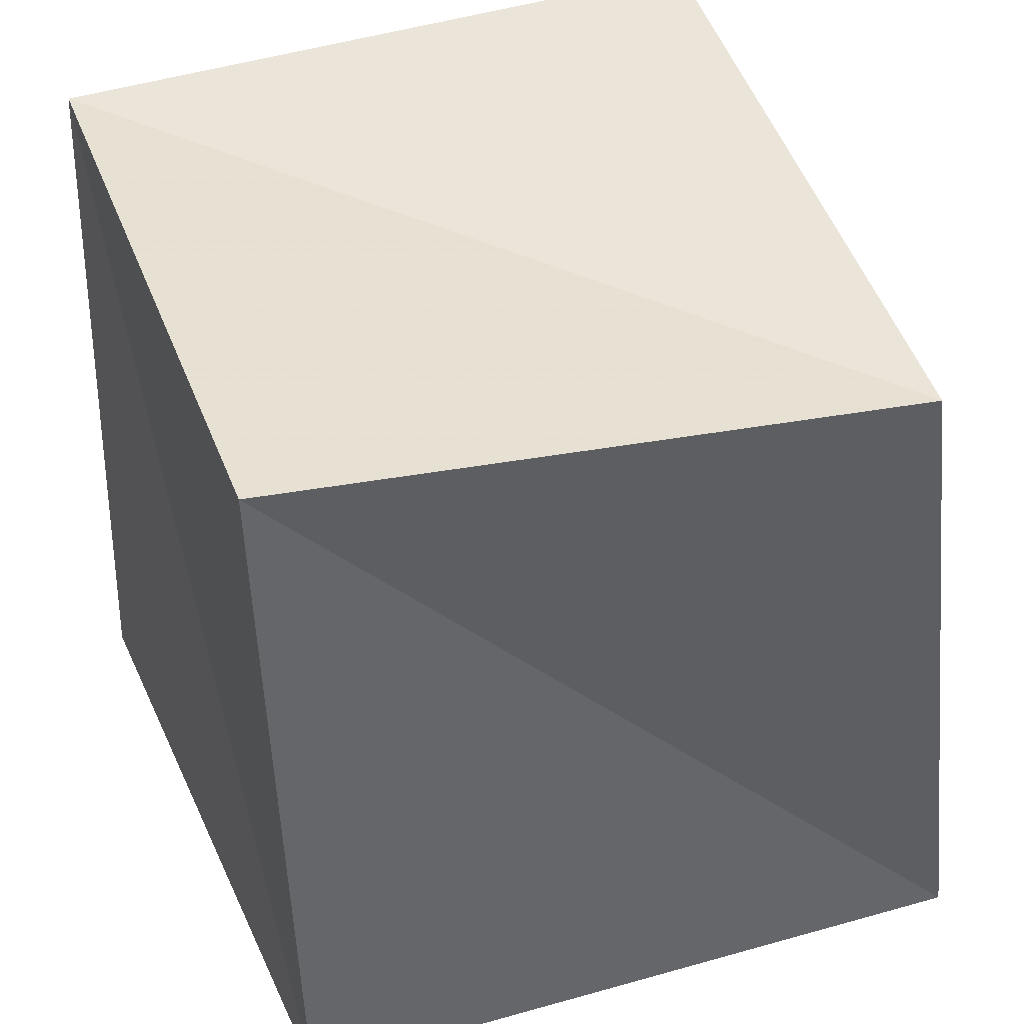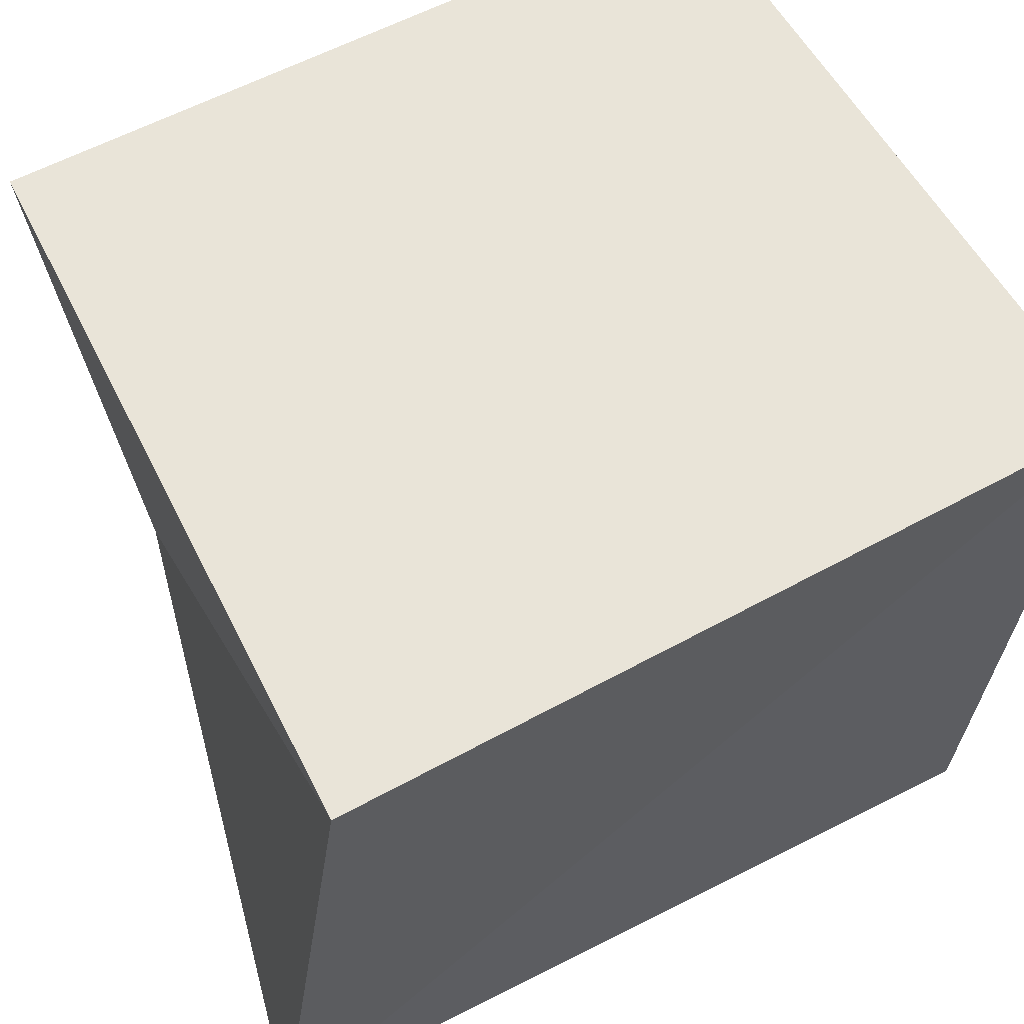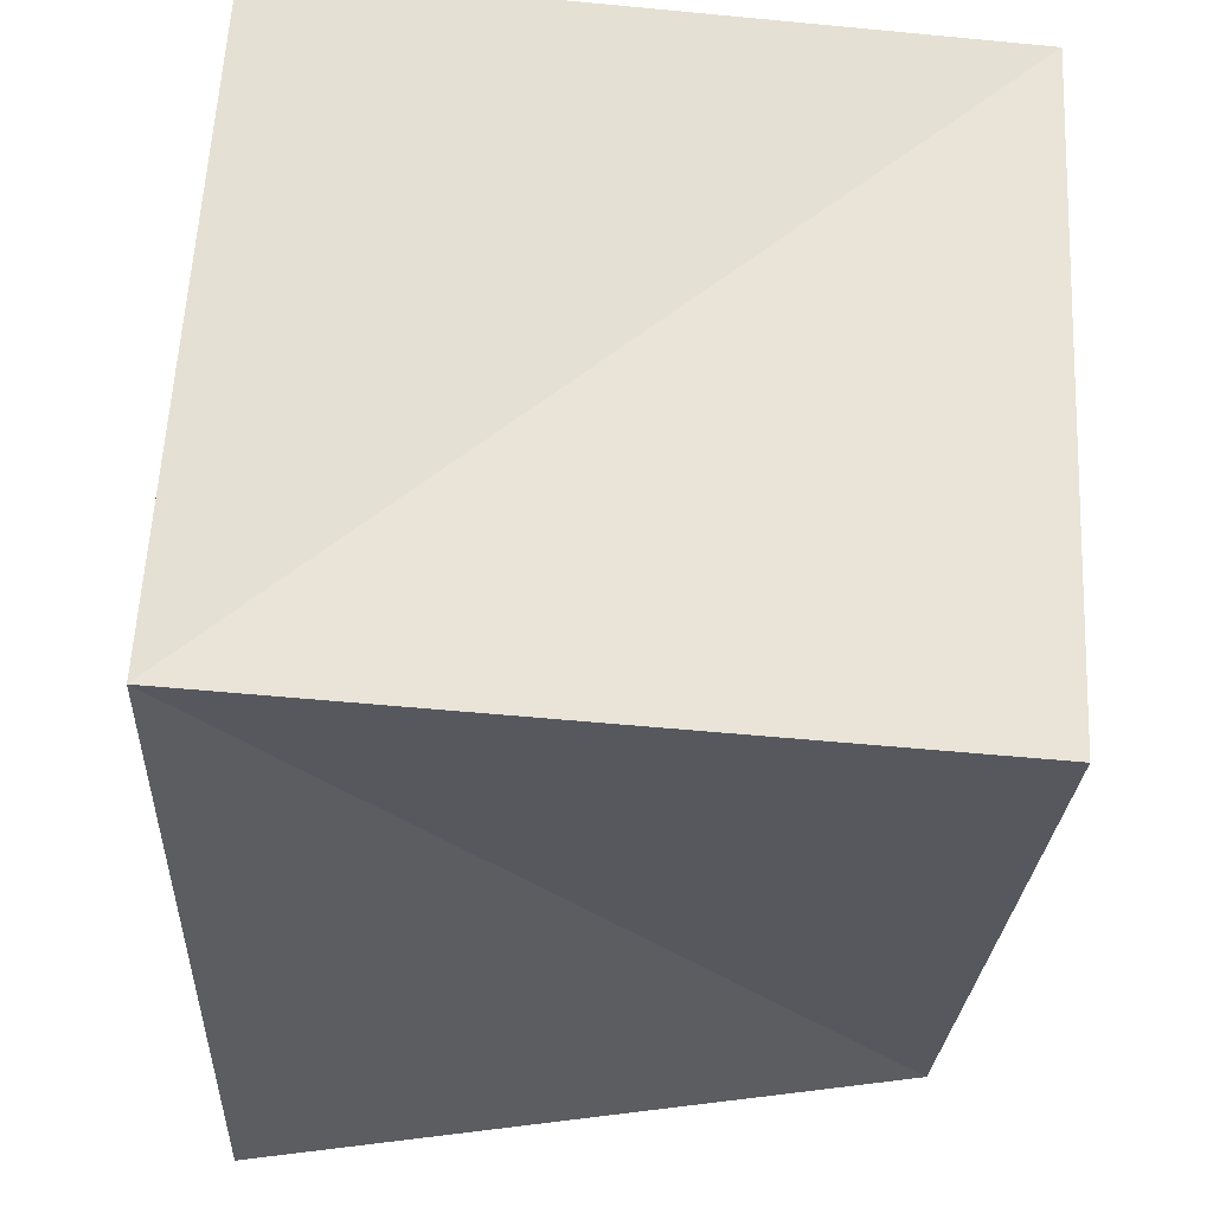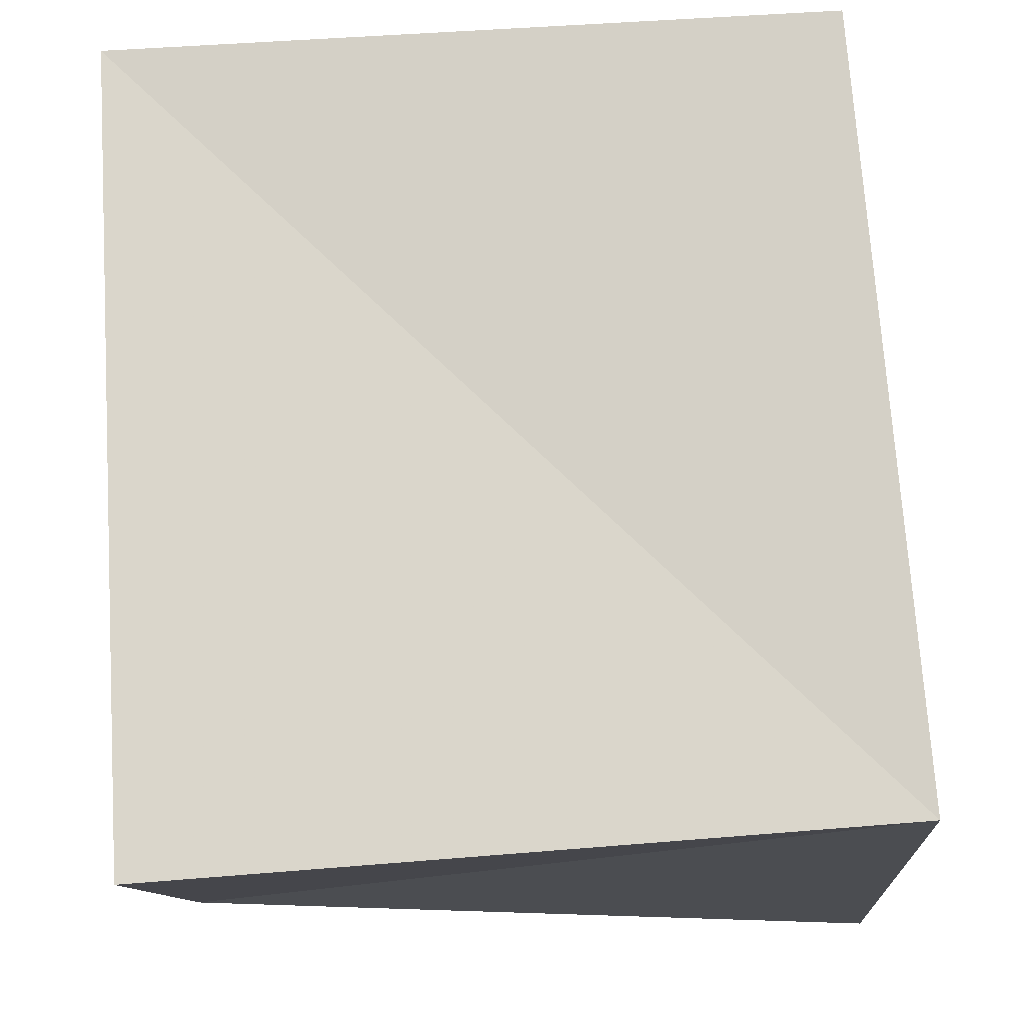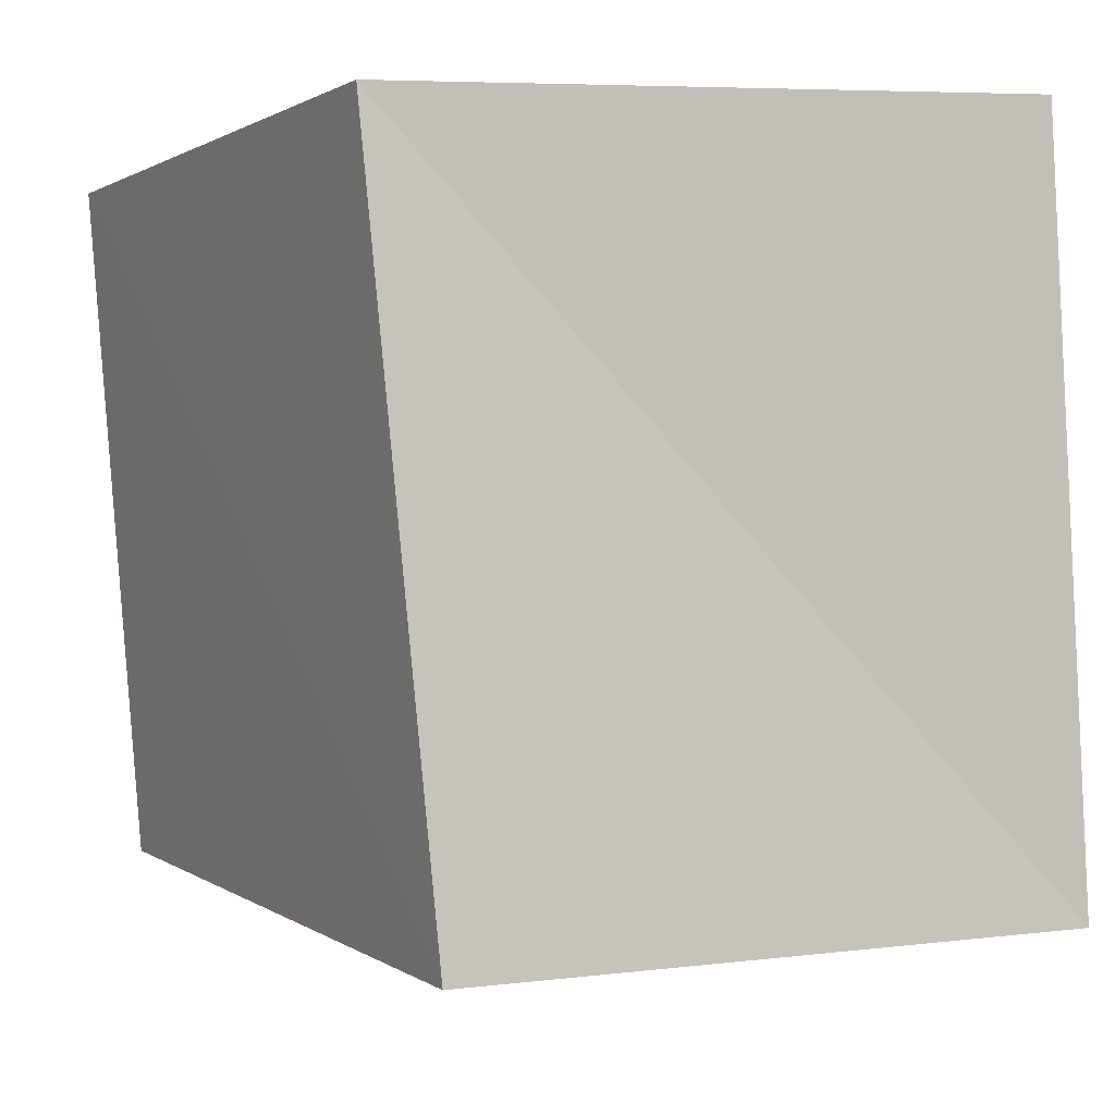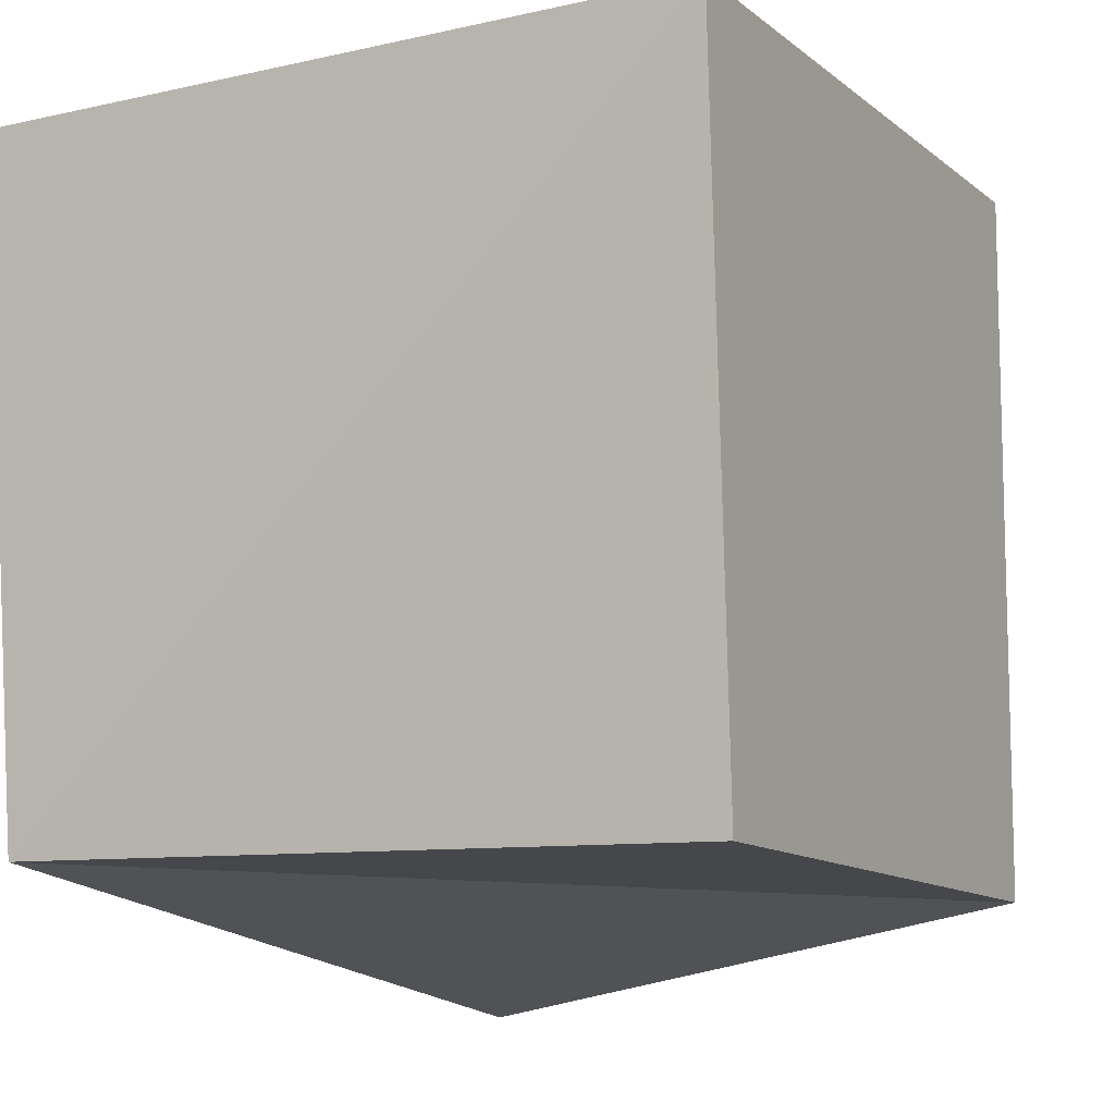
<metadata>
{"format":"obj","ext":"obj","renderer":"f3d","projection":"perspective","resolution":1024,"background":"white","views":[{"elev":43.6,"azim":-108.5,"up":"+Z"},{"elev":59.3,"azim":-116.0,"up":"+Y"},{"elev":60.3,"azim":4.2,"up":"+Z"},{"elev":74.4,"azim":-0.1,"up":"+Y"},{"elev":-1.7,"azim":153.6,"up":"+Z"},{"elev":-11.8,"azim":31.2,"up":"+Y"}]}
</metadata>
<code>
v -0.4465 -0.6253 -0.6013
v -0.4611 -0.4812 0.5057
v -0.5167 0.4257 -0.493
v -0.4553 0.4369 0.6008
v 0.4786 -0.5041 -0.422
v 0.5594 -0.5153 0.5357
v 0.4466 0.5039 -0.5108
v 0.5334 0.4522 0.5273
f 2 4 1
f 5 2 1
f 1 4 3
f 3 5 1
f 2 8 4
f 6 2 5
f 6 8 2
f 4 8 3
f 7 5 3
f 3 8 7
f 7 6 5
f 8 6 7

</code>
